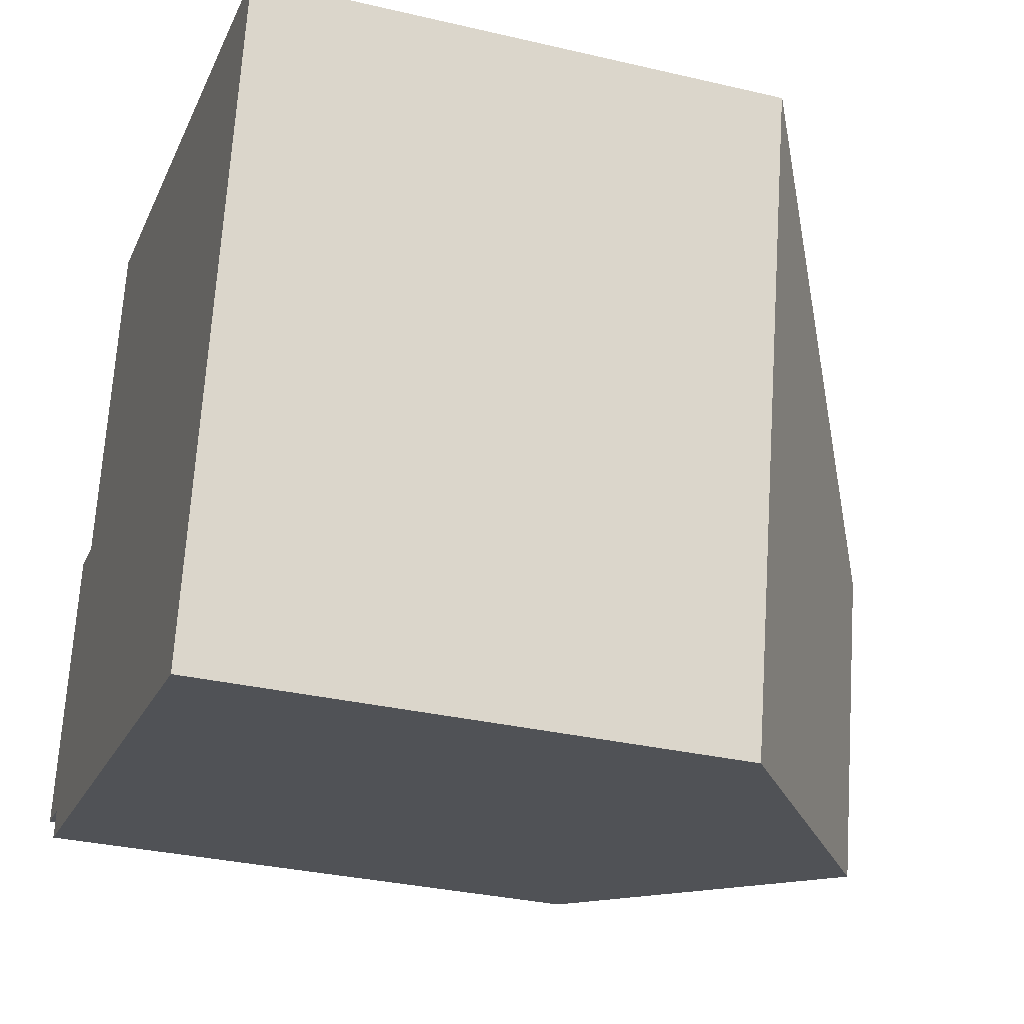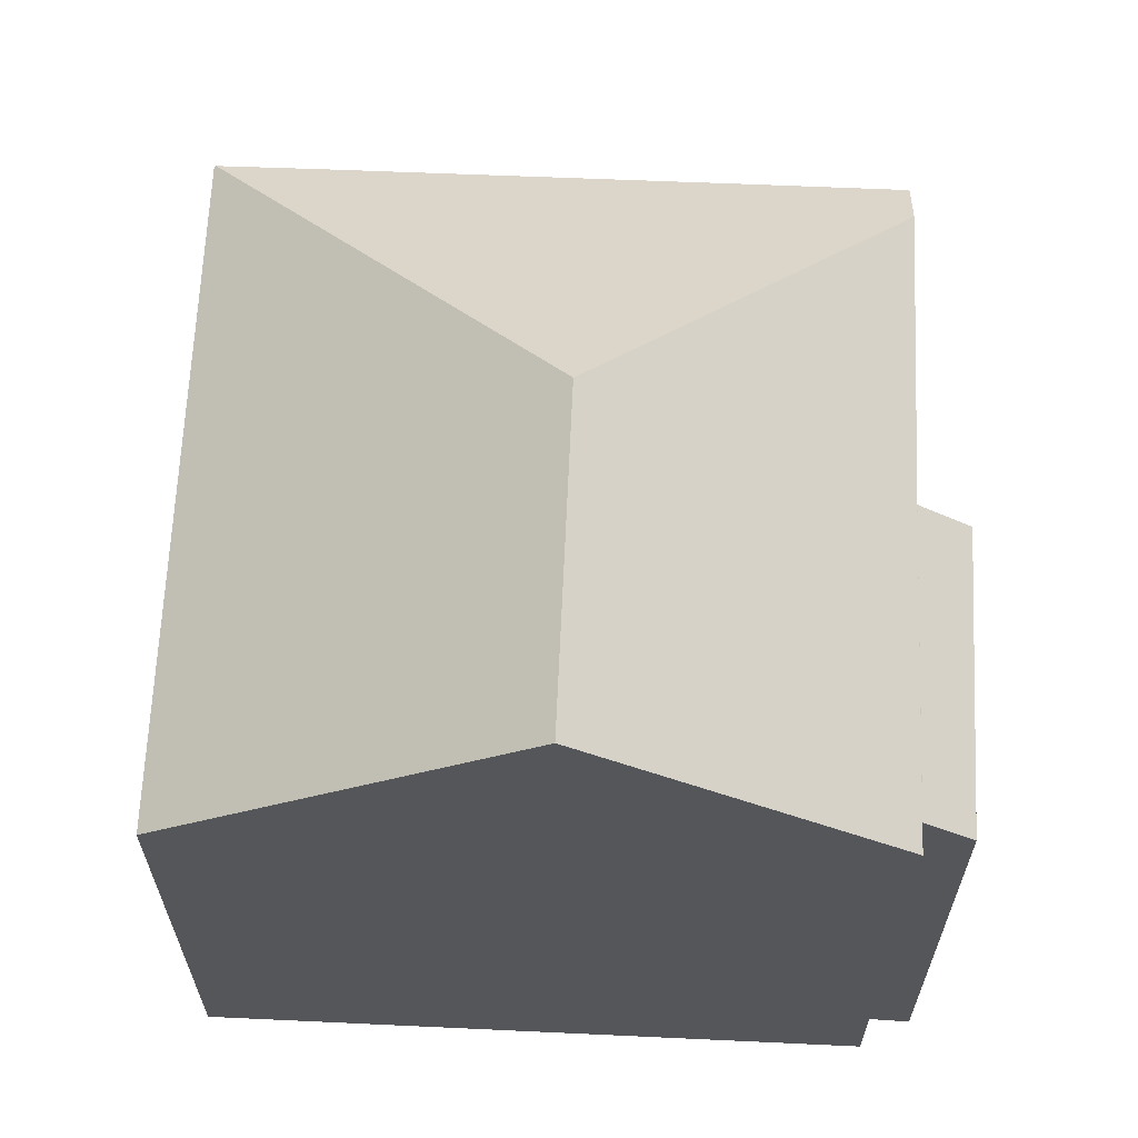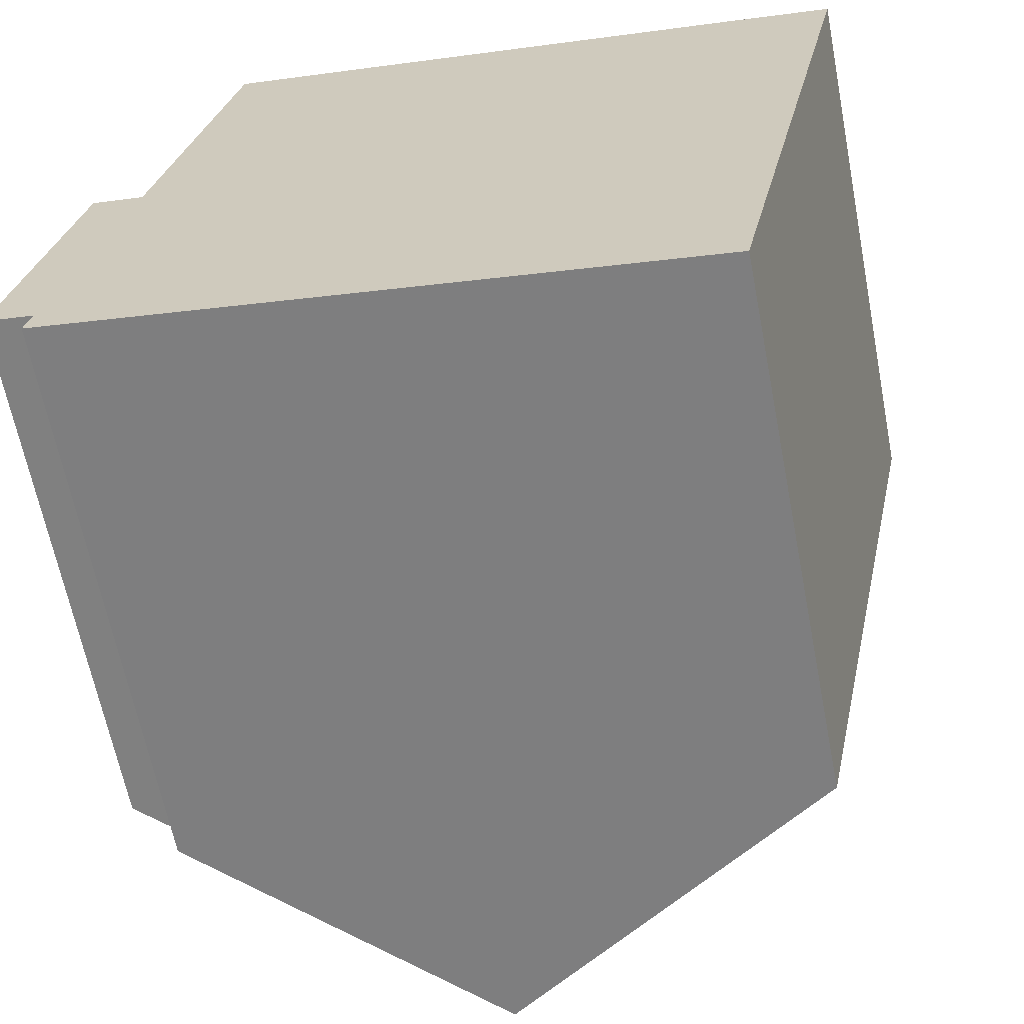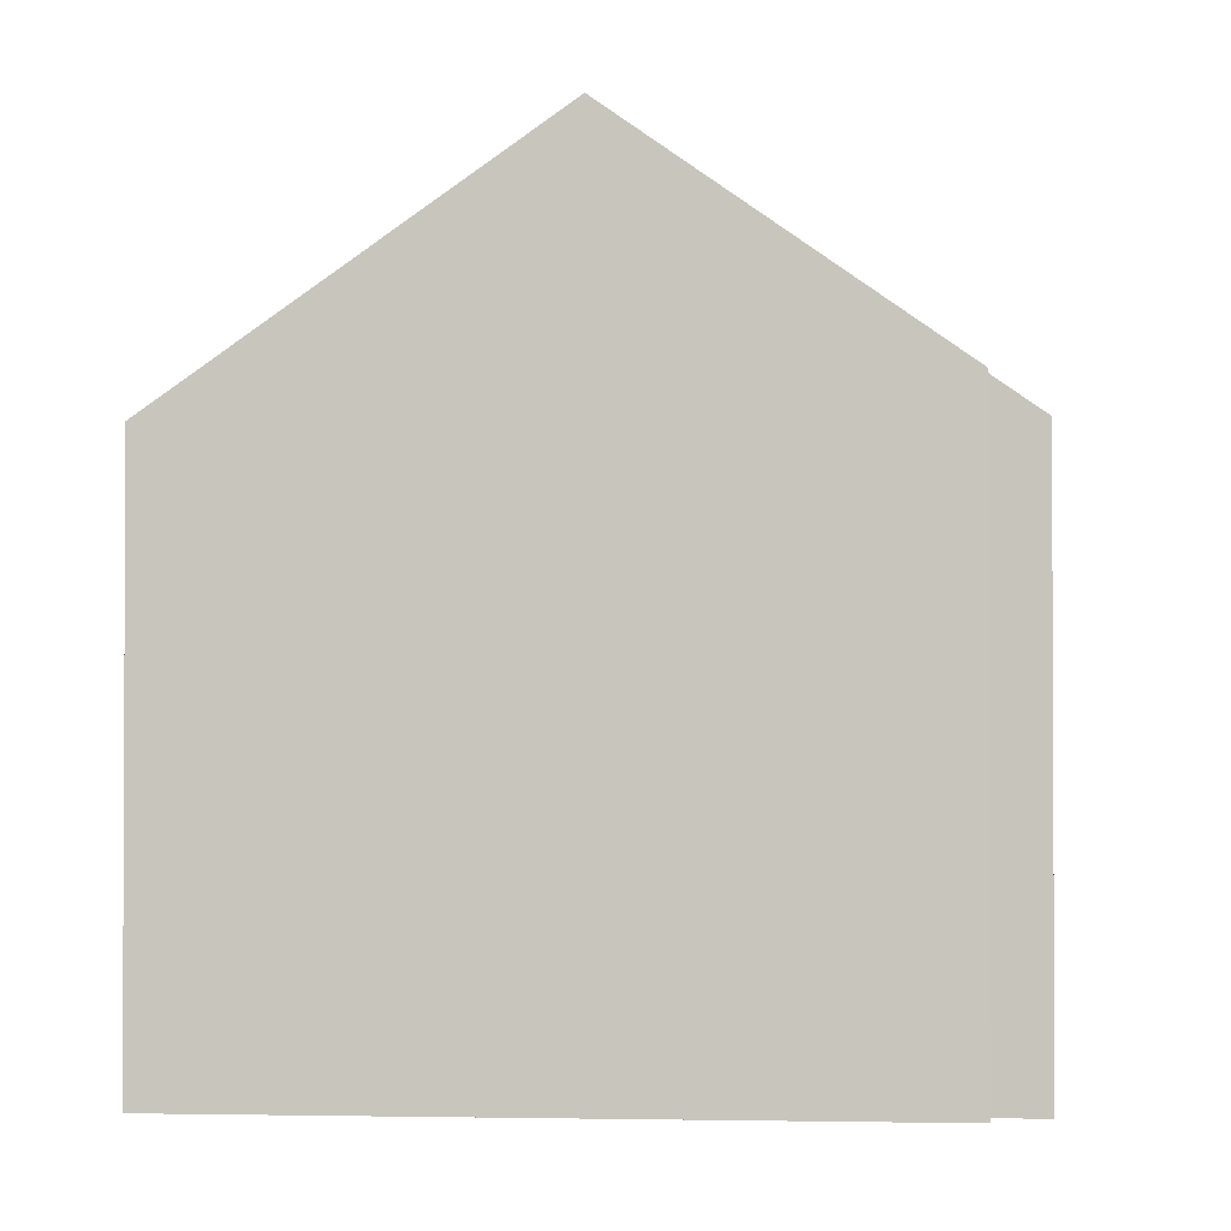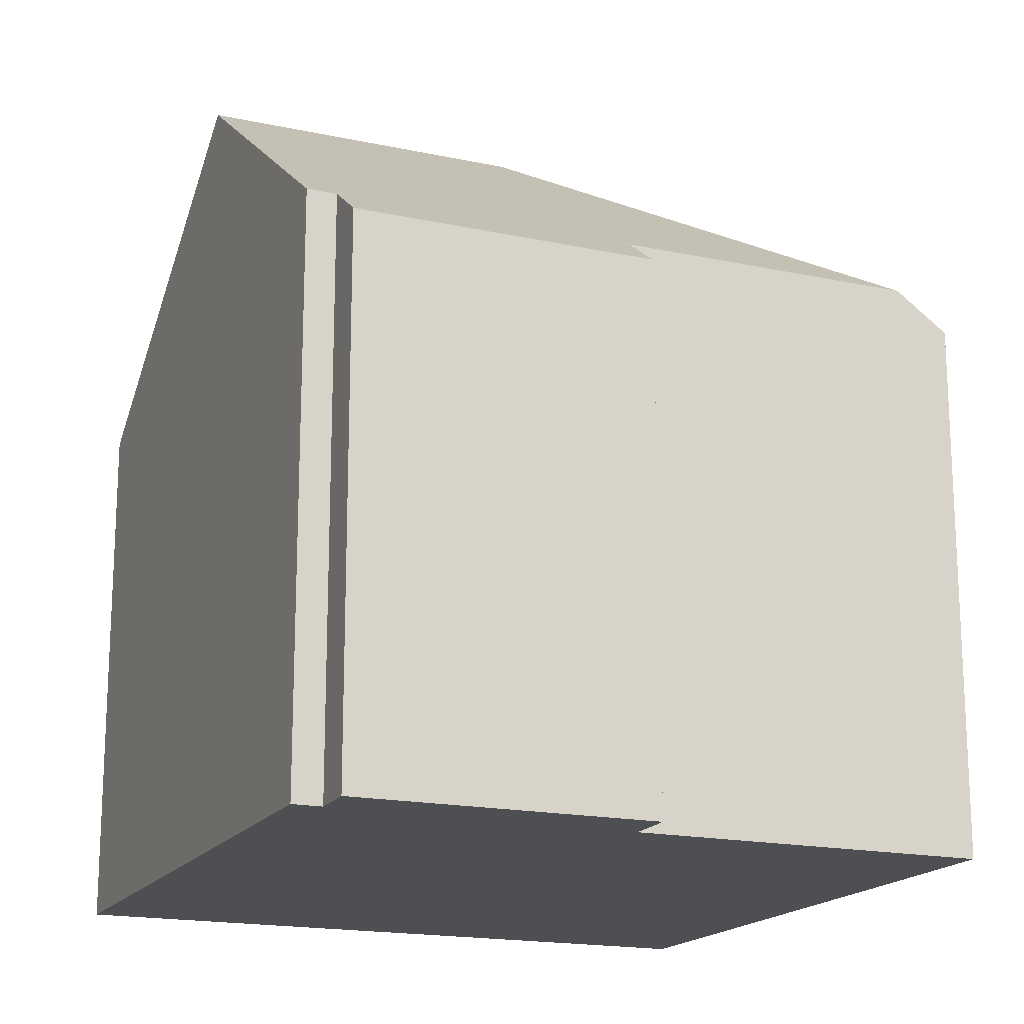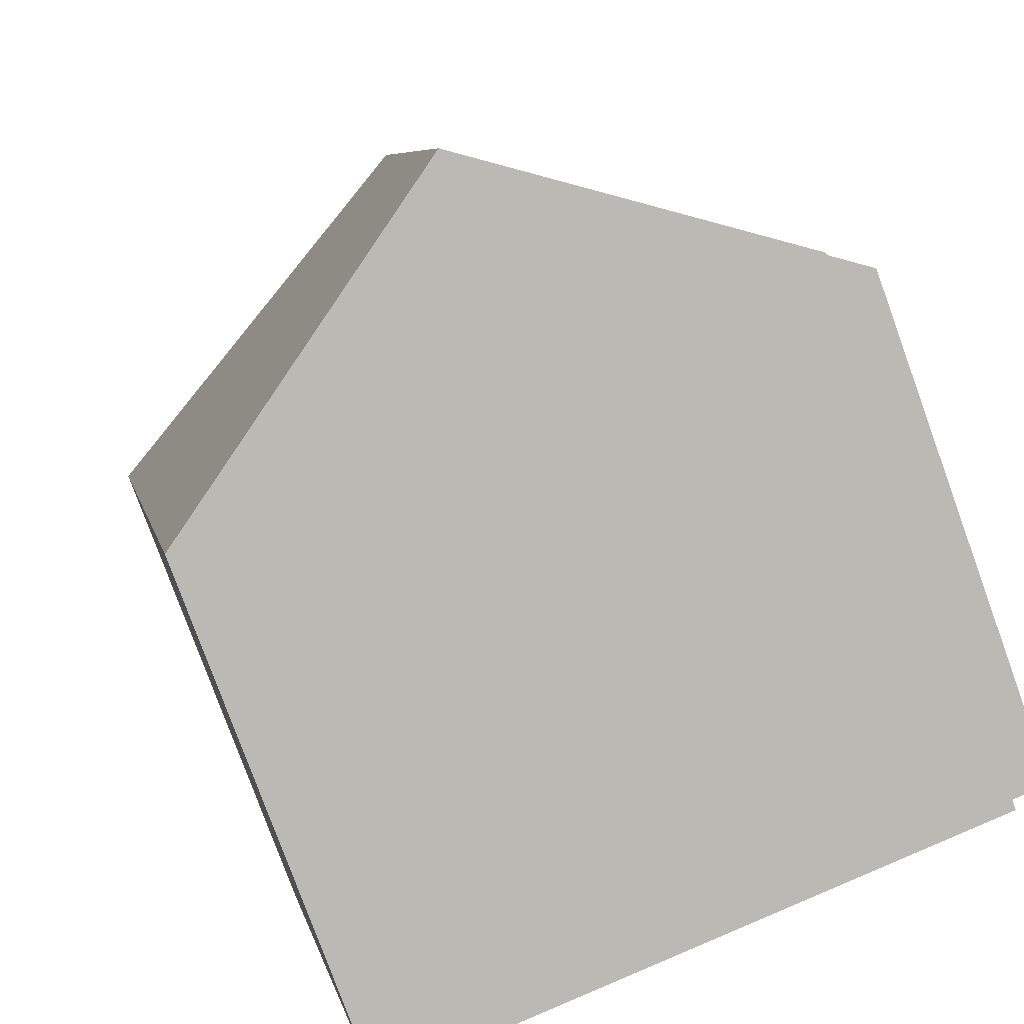
<metadata>
{"format":"obj","ext":"obj","renderer":"f3d","projection":"perspective","resolution":1024,"background":"white","views":[{"elev":-31.9,"azim":71.7,"up":"+Z"},{"elev":64.5,"azim":-165.6,"up":"+Y"},{"elev":-63.9,"azim":11.0,"up":"+Z"},{"elev":-1.6,"azim":-163.4,"up":"+Y"},{"elev":-17.6,"azim":-101.2,"up":"+Y"},{"elev":-79.1,"azim":-160.0,"up":"+Z"}]}
</metadata>
<code>
v  2.671 8.347 8.904
v  6.122 11.74 3.218
v  2.609 8.558 8.609
v  2.774 7.999 9.391
v  5.072 7.995 8.91
v  10.98 8.003 7.648
v  12.42 8.014 7.325
v  10.37 7.995 -2.582
v  12.45 7.995 7.319
v  5.132 11.74 -1.497
v  1.681 8.553 4.223
v  0 8.009 4.904e-16
v  0.895 7.994 4.371
v  0.731 8.529 -0.137
v  0.64 8.529 -0.566
v  2.774 -5.75e-16 9.391
v  2.671 -5.452e-16 8.904
v  1.681 -2.586e-16 4.223
v  2.609 -5.271e-16 8.609
v  0.64 3.466e-17 -0.566
v  0.731 8.389e-18 -0.137
v  0 0 0
v  0.895 -2.676e-16 4.371
v  5.072 -5.456e-16 8.91
v  12.45 -4.482e-16 7.319
v  12.42 -4.485e-16 7.325
v  10.98 -4.683e-16 7.648
v  10.37 1.581e-16 -2.582
v  5.132 9.166e-17 -1.497
g defaultobject
f 1 2 3
f 2 1 4
f 2 4 5
f 2 5 6
f 2 6 7
f 8 7 9
f 7 8 2
f 2 8 10
f 2 11 3
f 11 12 13
f 12 11 14
f 14 11 15
f 15 11 10
f 10 11 2
f 11 1 3
f 1 11 4
f 4 11 16
f 16 11 17
f 17 11 18
f 17 18 19
f 20 14 15
f 14 20 21
f 22 13 12
f 13 22 23
f 16 5 4
f 5 16 6
f 6 16 24
f 6 24 7
f 7 24 9
f 9 24 25
f 25 24 26
f 26 24 27
f 13 18 11
f 18 13 23
f 25 8 9
f 8 25 28
f 8 15 10
f 15 8 28
f 15 28 20
f 20 28 29
f 21 12 14
f 12 21 22
f 29 21 20
f 21 29 23
f 23 29 18
f 18 29 28
f 18 28 19
f 19 28 17
f 17 28 16
f 16 28 25
f 16 25 24
f 24 25 26
f 24 26 27
f 23 22 21

</code>
